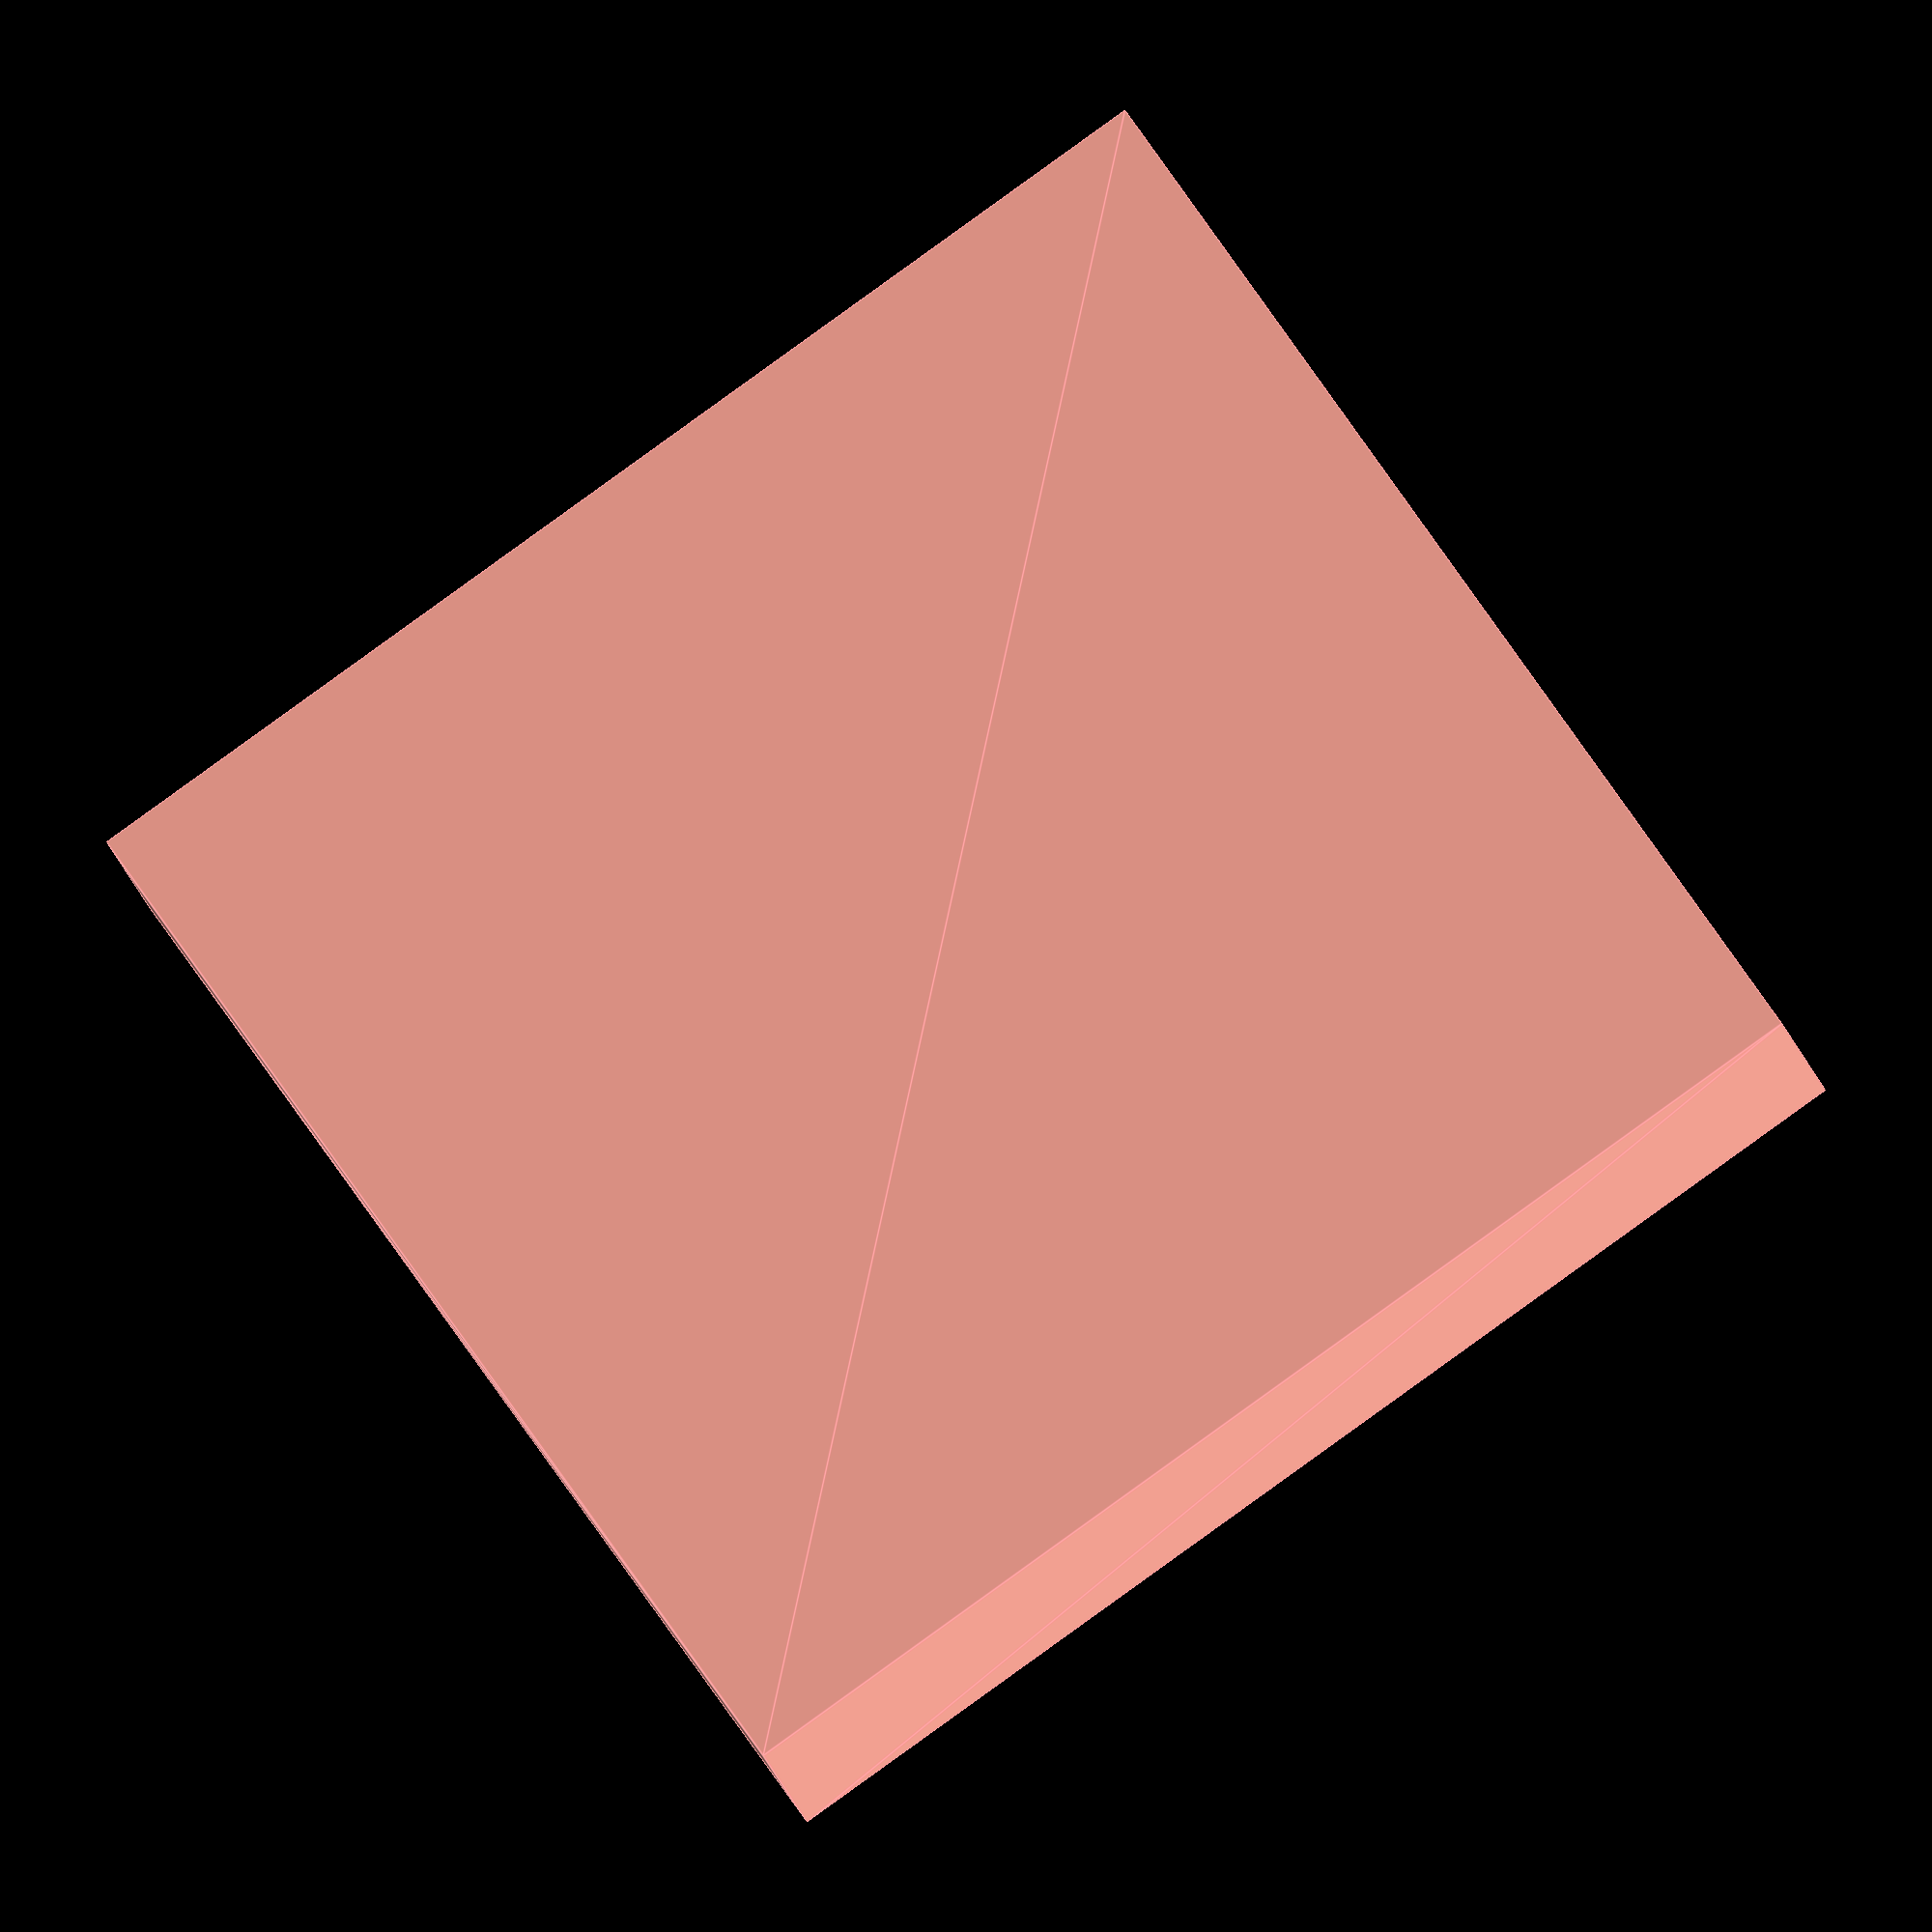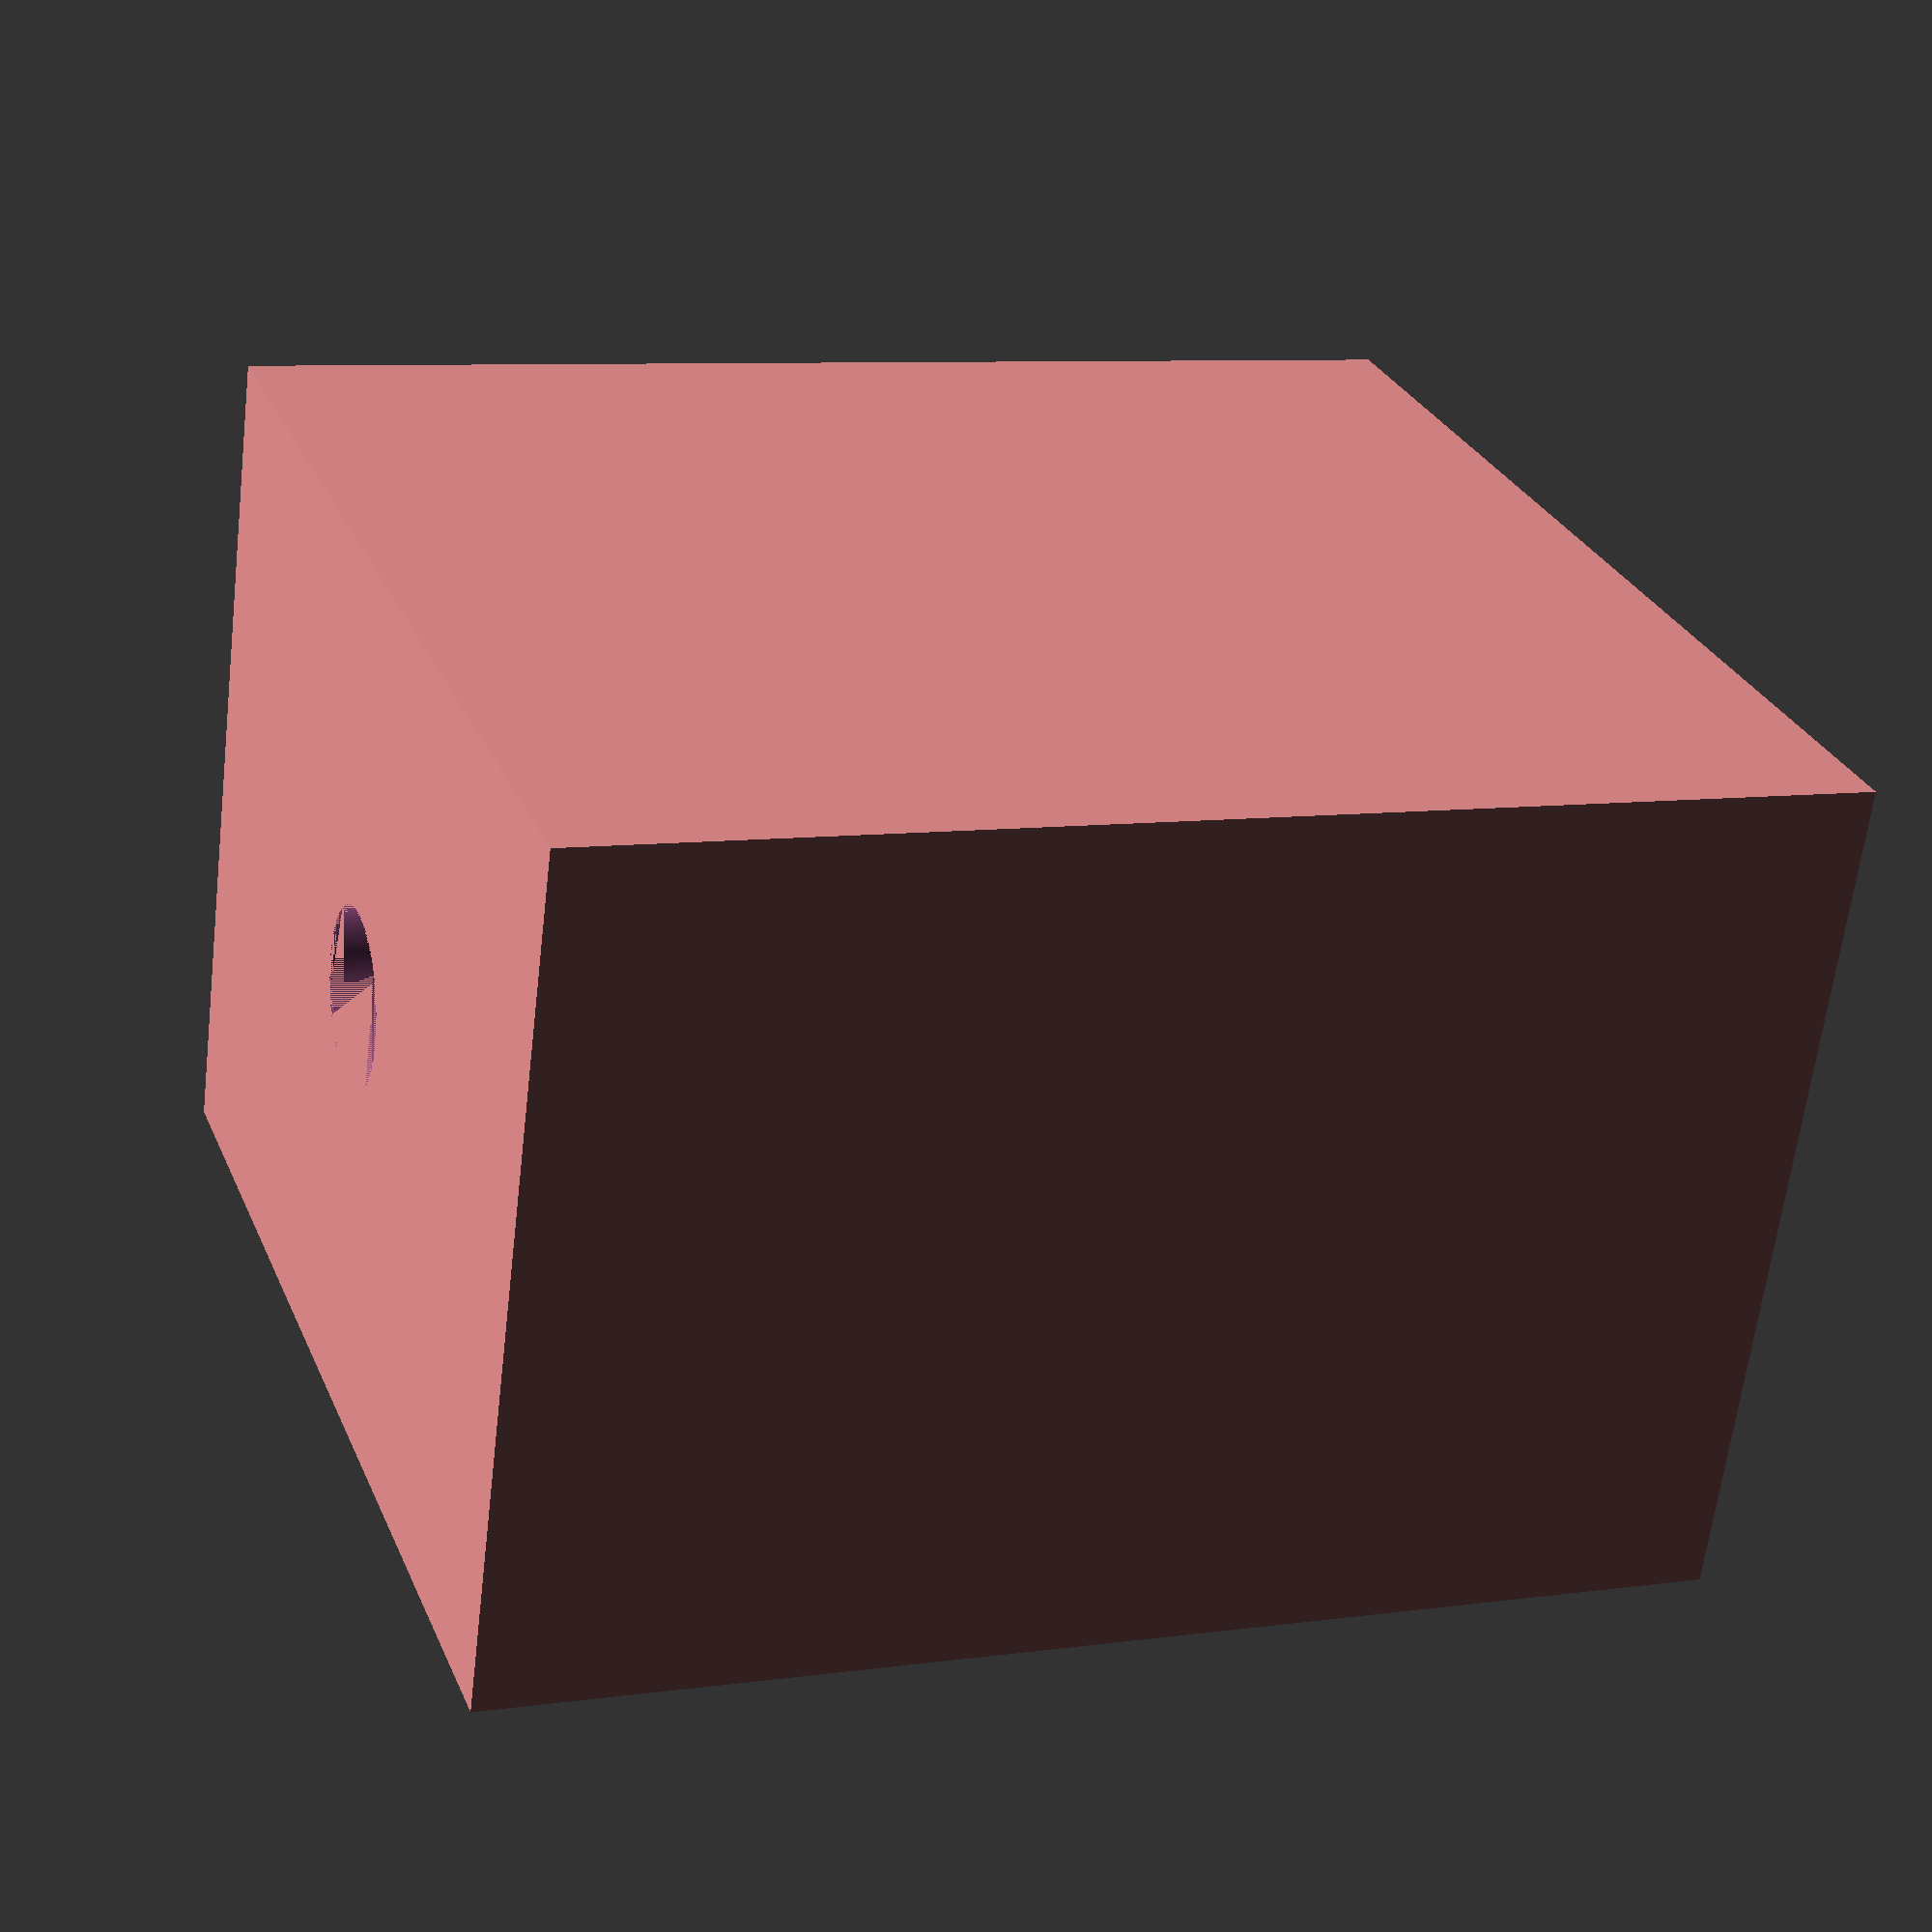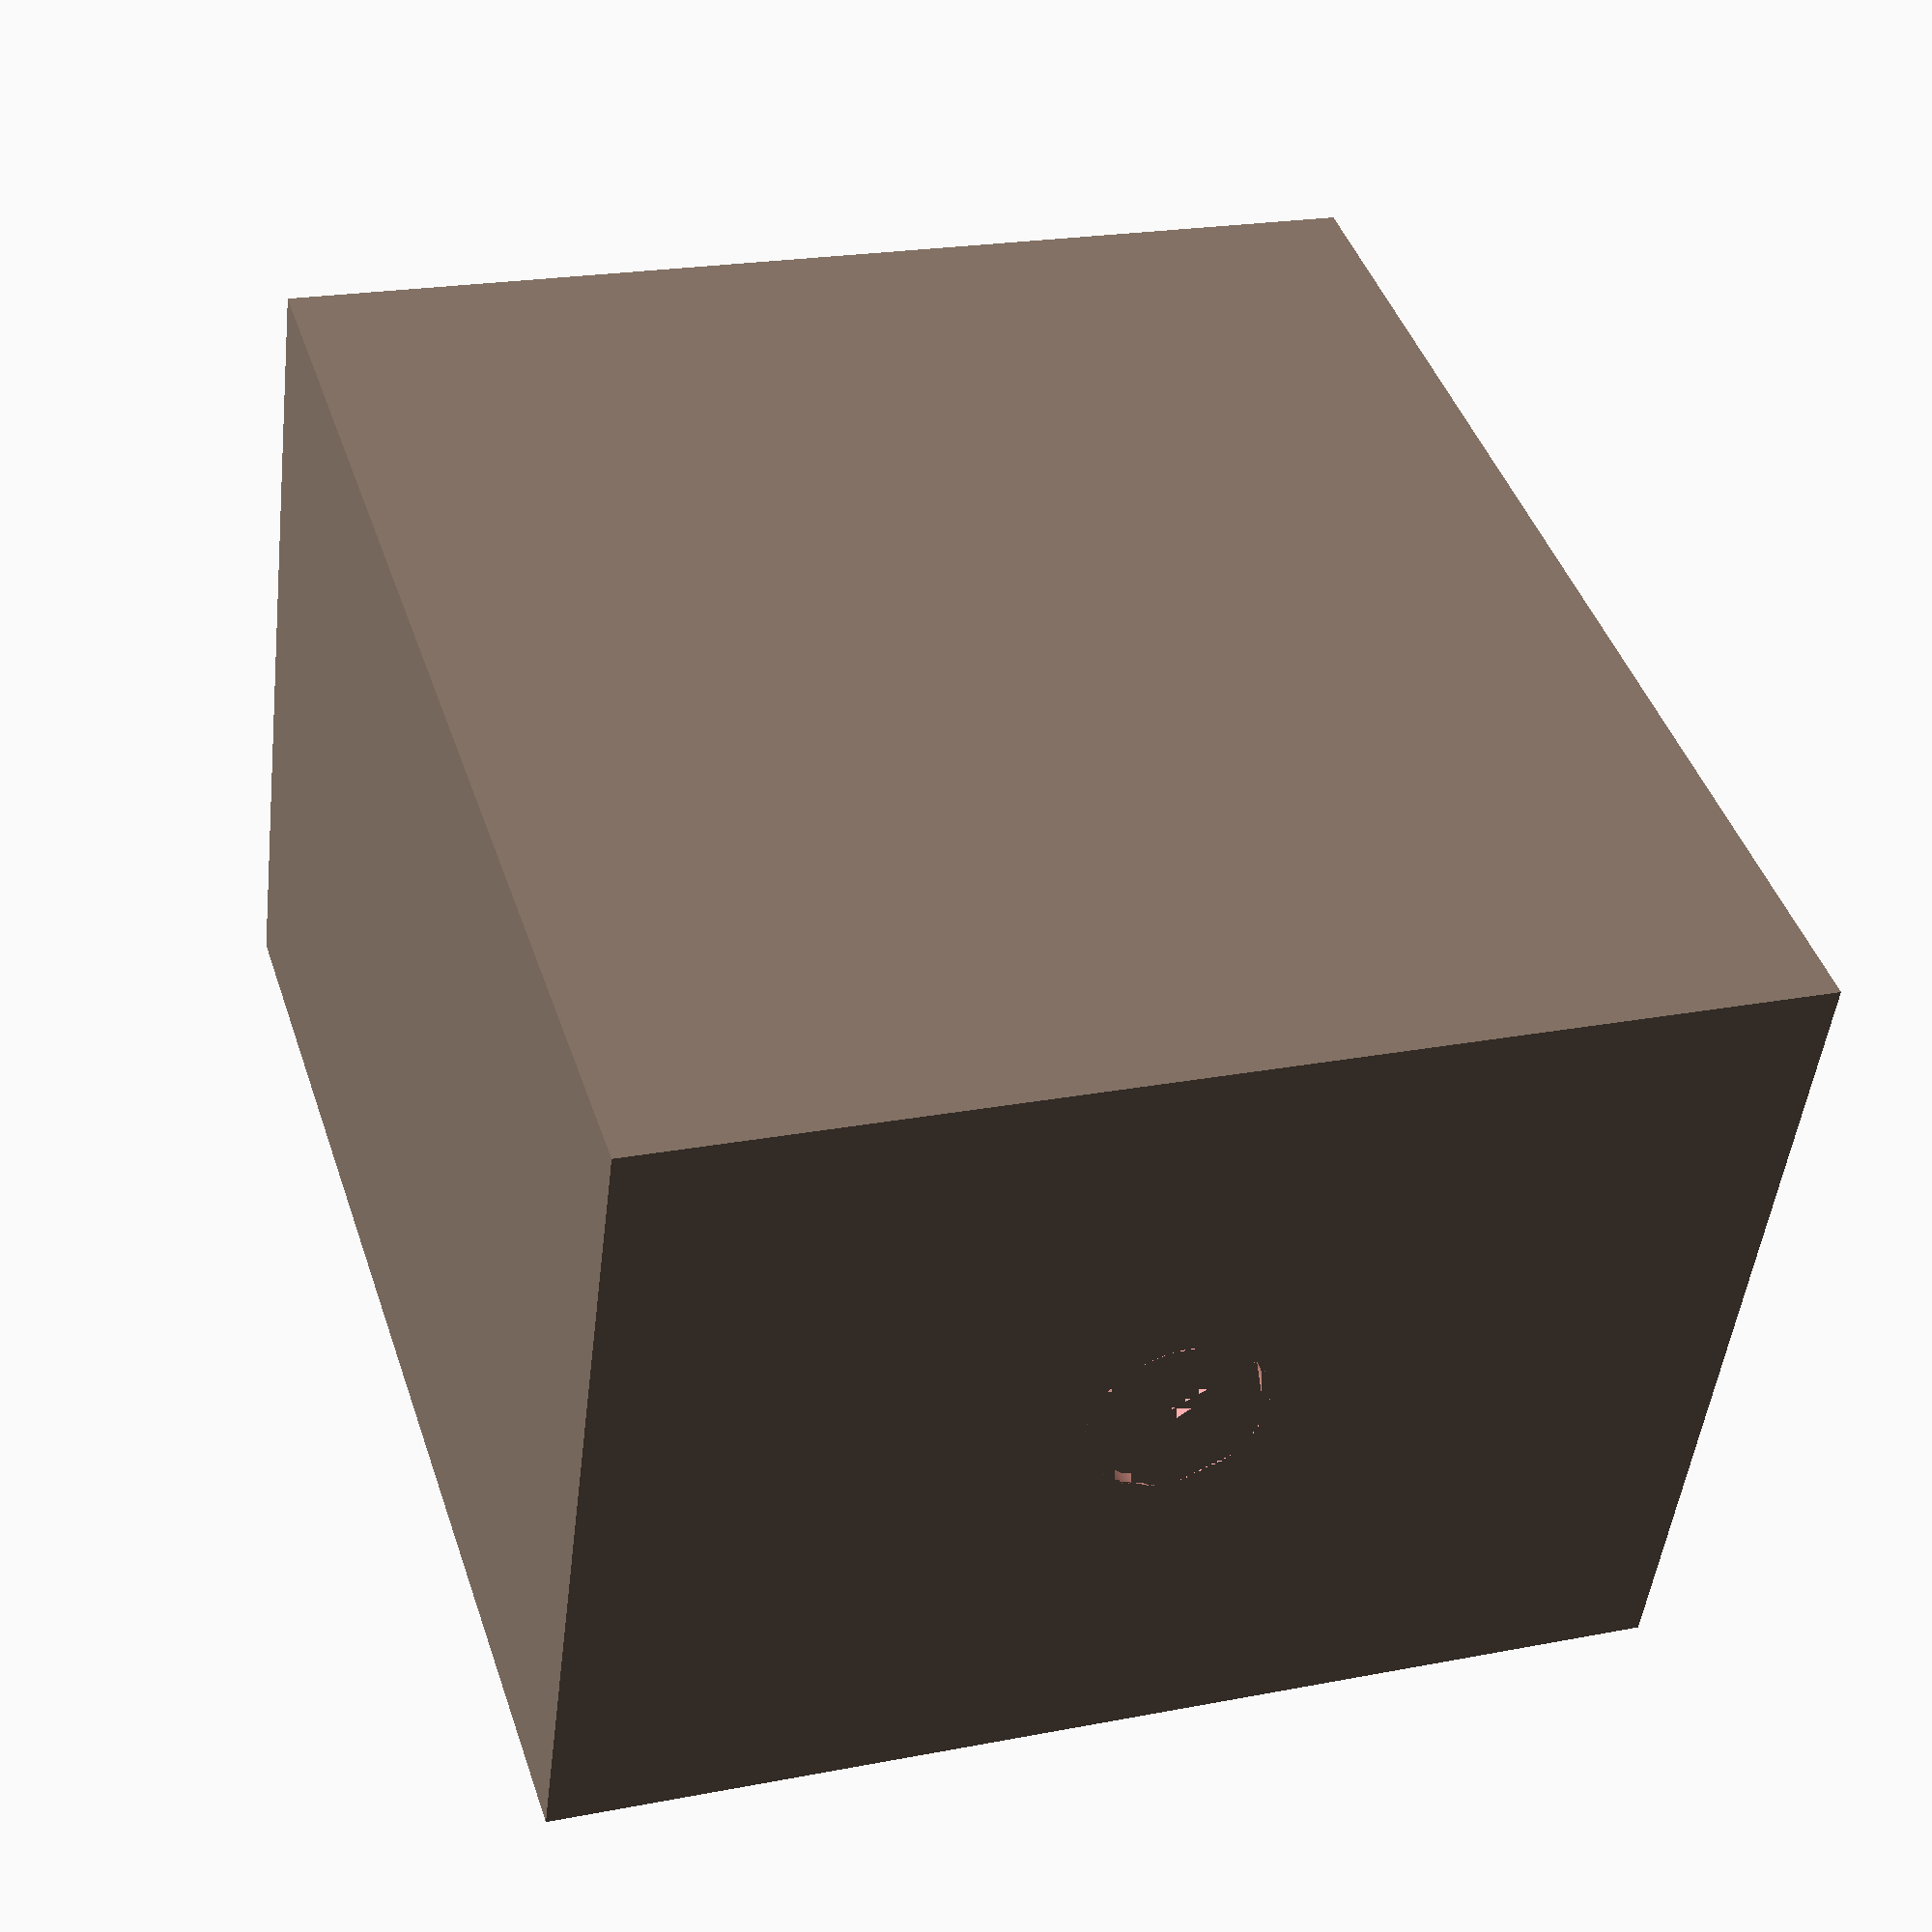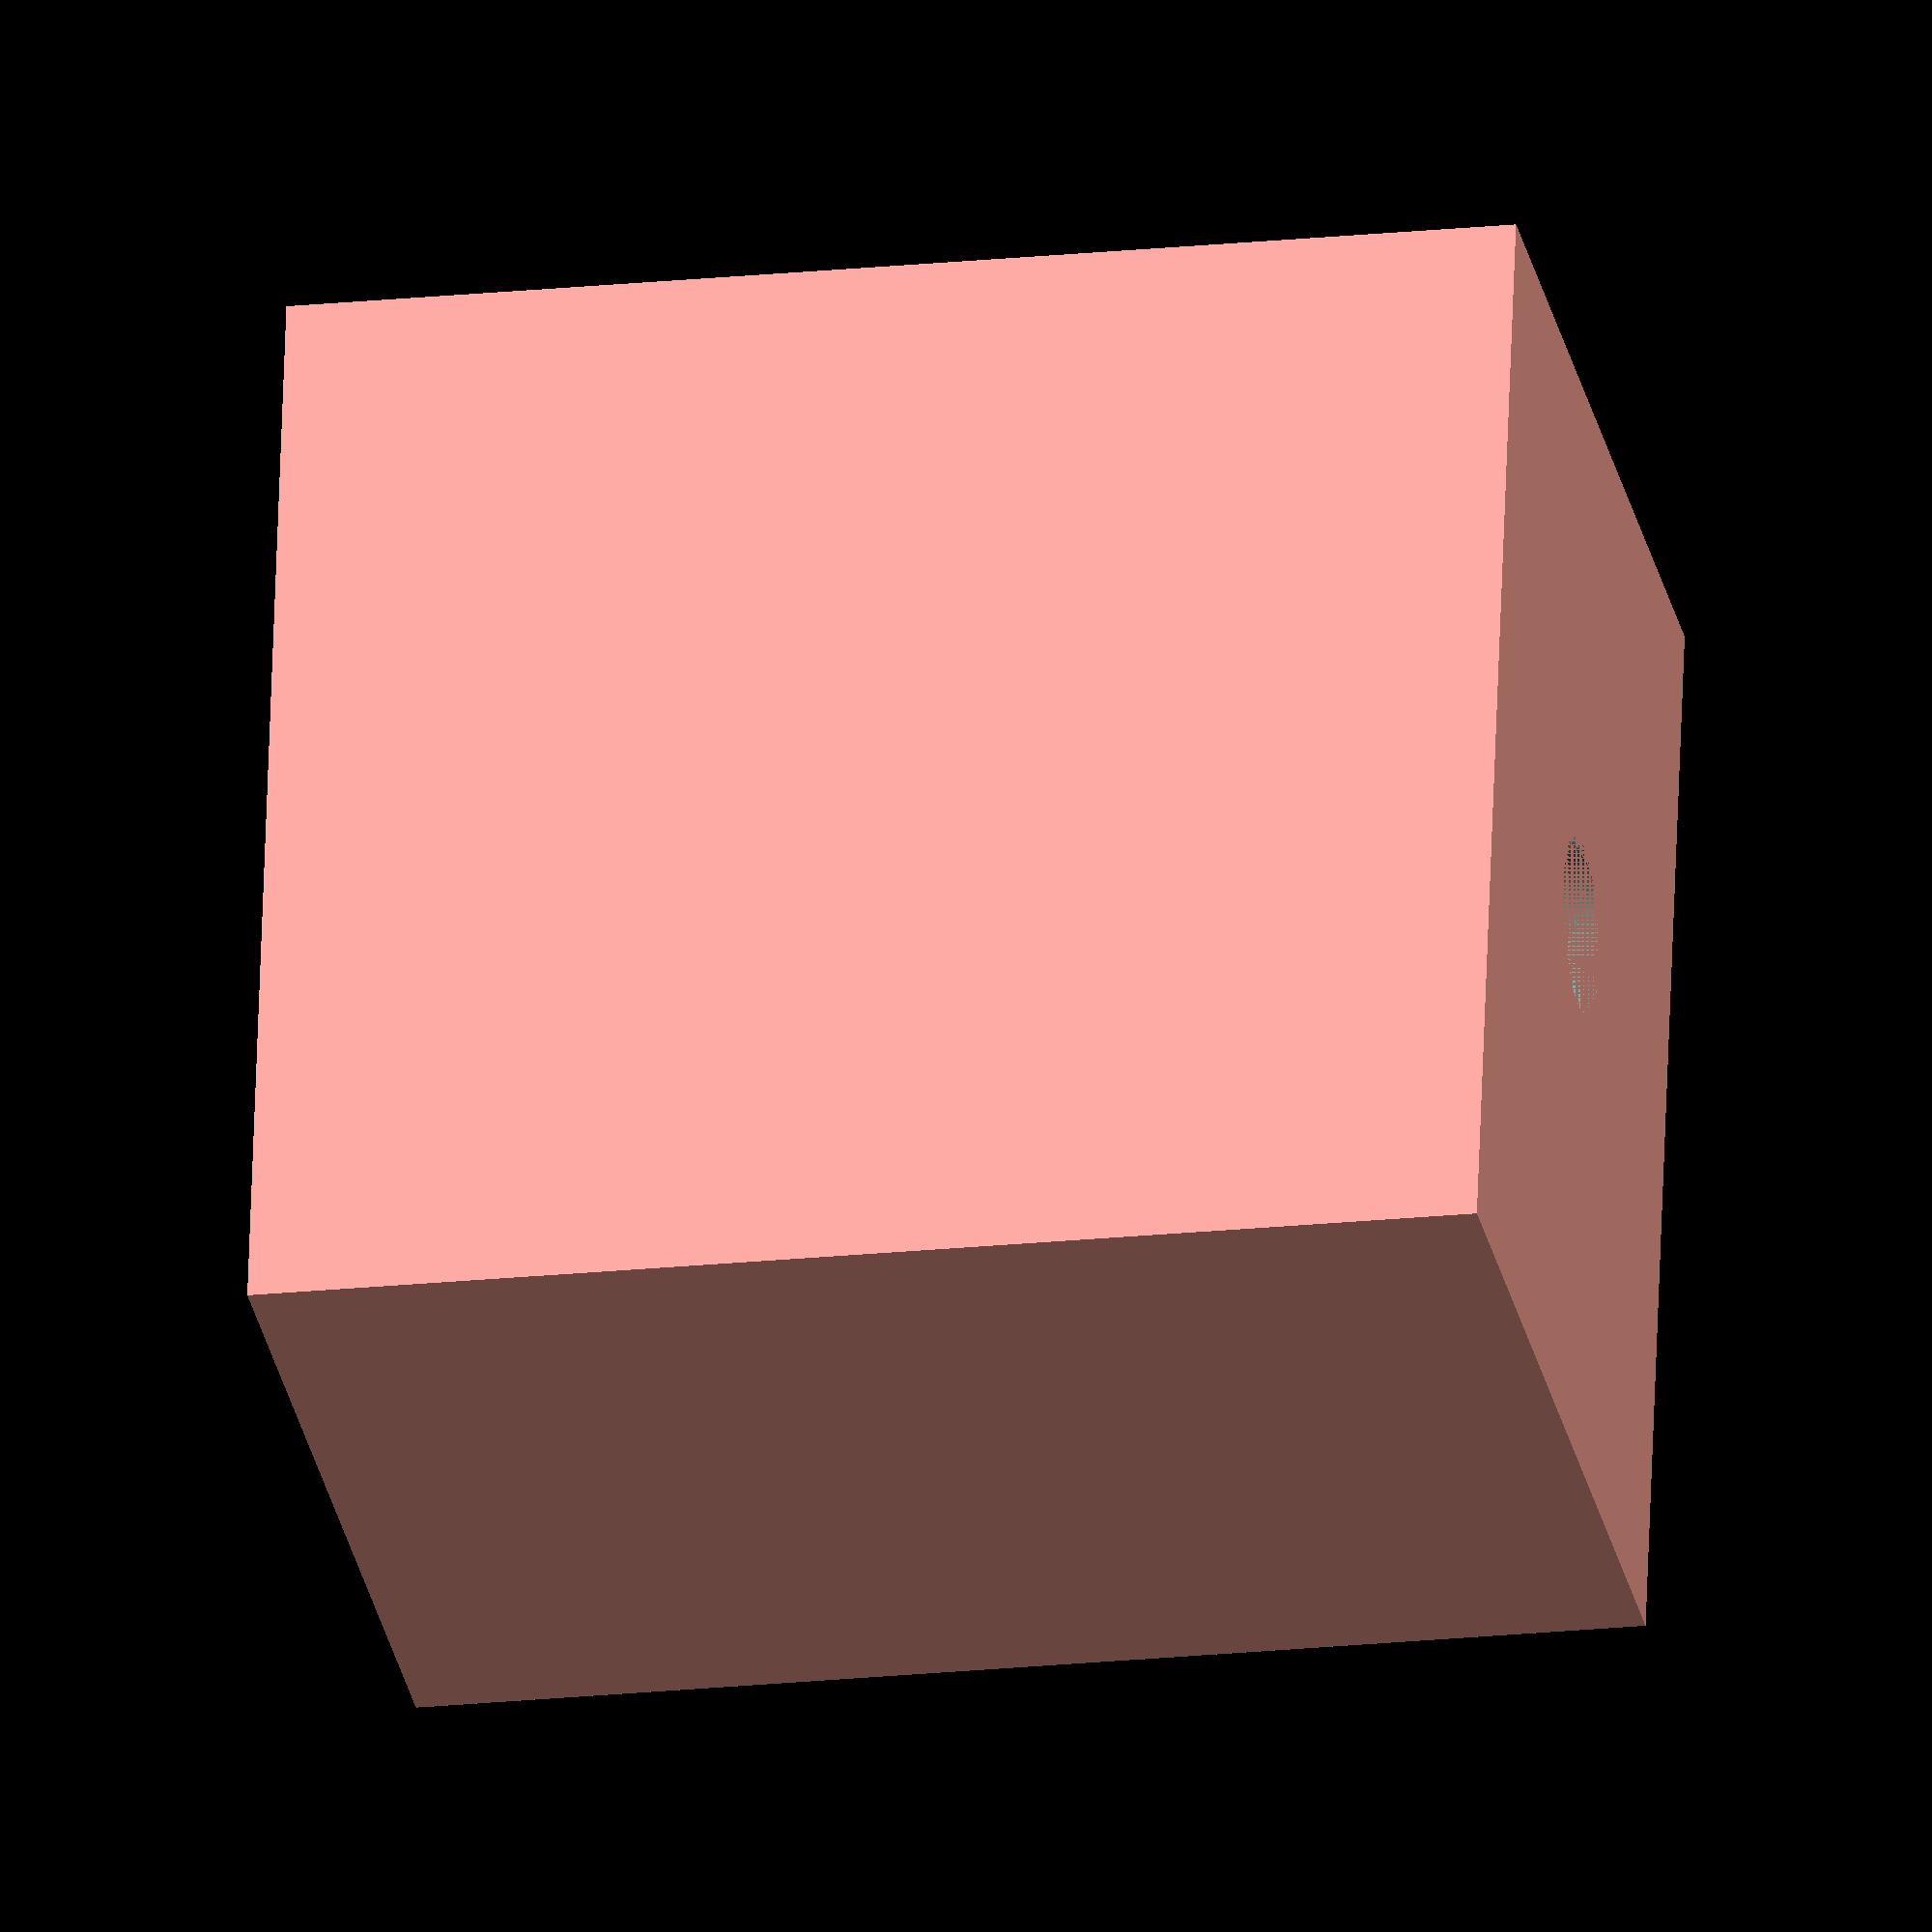
<openscad>


width = 25.4 * 1.52;
depth = 25.4 * 2;
height = 2.22 * 25.4;
bolt = 8.1;

#difference()
{
linear_extrude(height = height )
{
	polygon(points=[[0, 0],[width, 0],[width, depth], [0, depth]]);

}

linear_extrude(height = height)
{
	translate([width/2, depth/2,0])
	{
		circle($fn = 200, r = bolt/2);
	}
}
}

</openscad>
<views>
elev=270.4 azim=85.0 roll=54.3 proj=o view=edges
elev=172.1 azim=289.5 roll=111.2 proj=p view=wireframe
elev=316.5 azim=97.2 roll=342.1 proj=p view=wireframe
elev=19.1 azim=170.0 roll=101.5 proj=o view=solid
</views>
